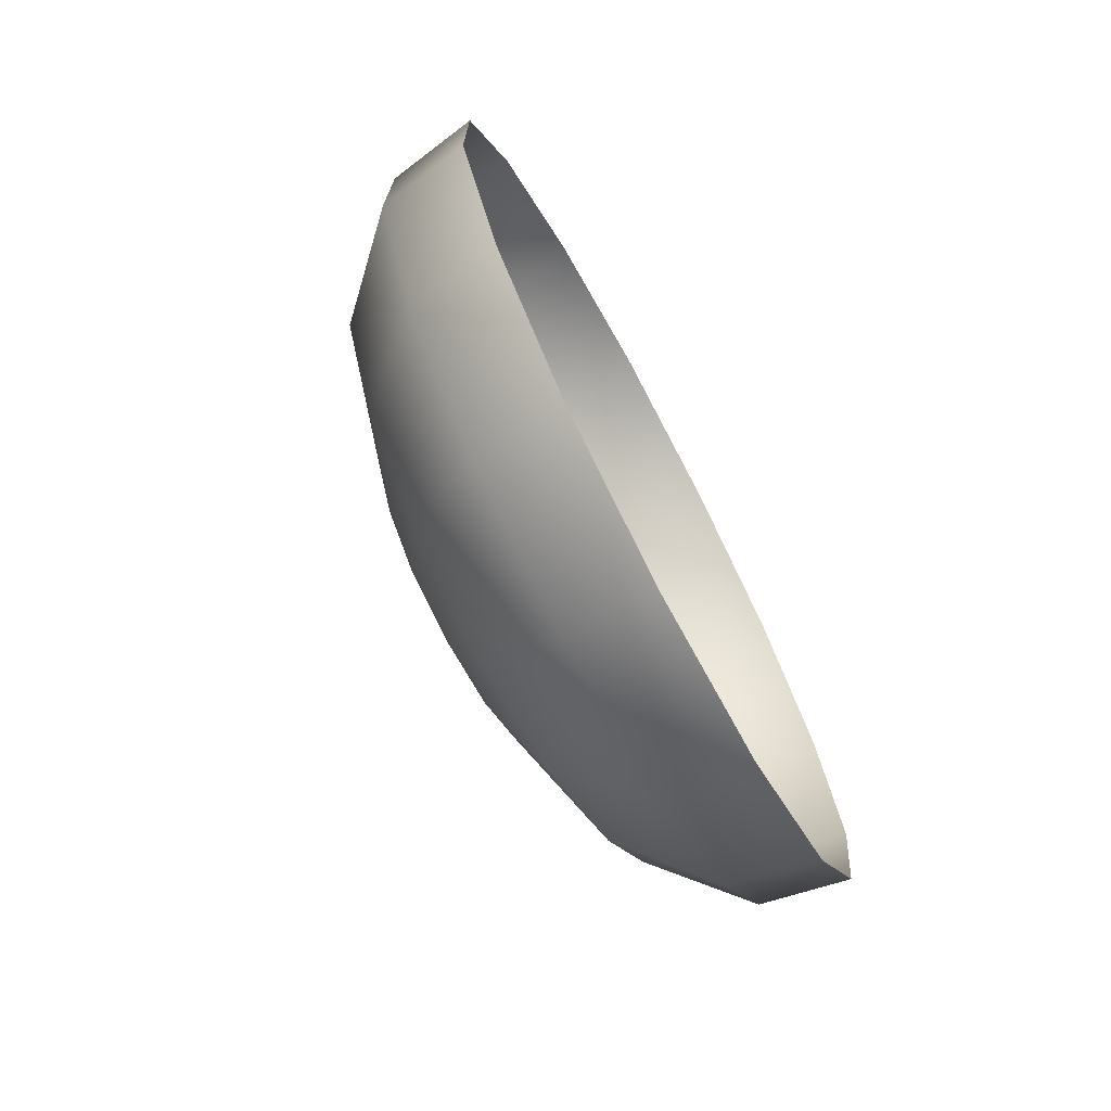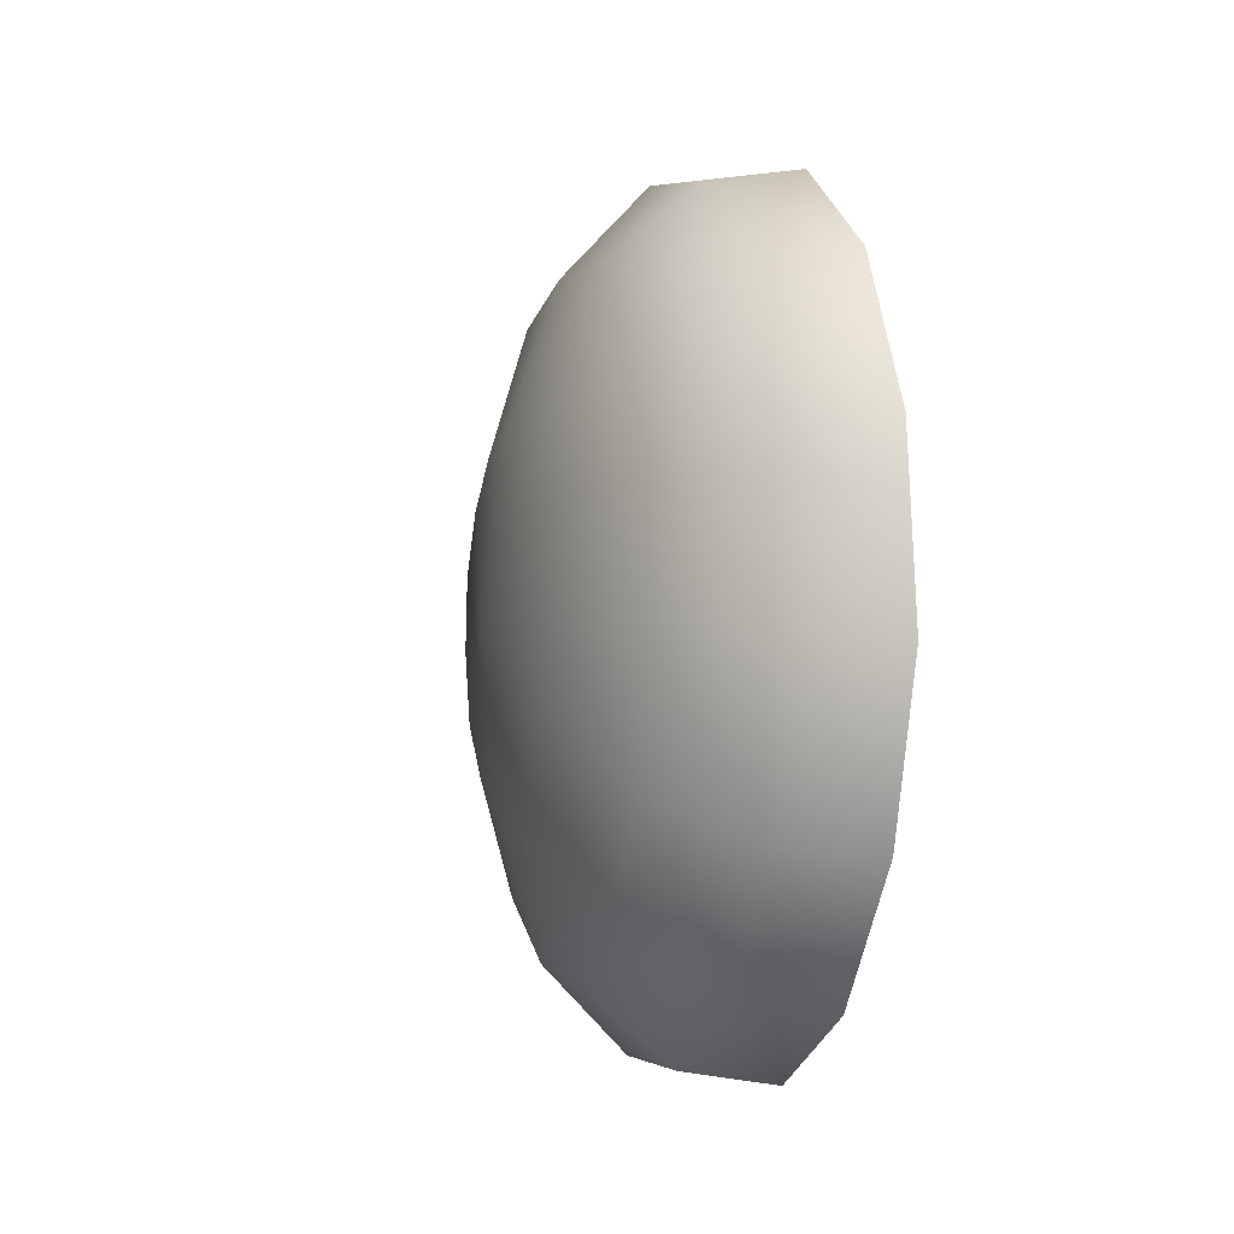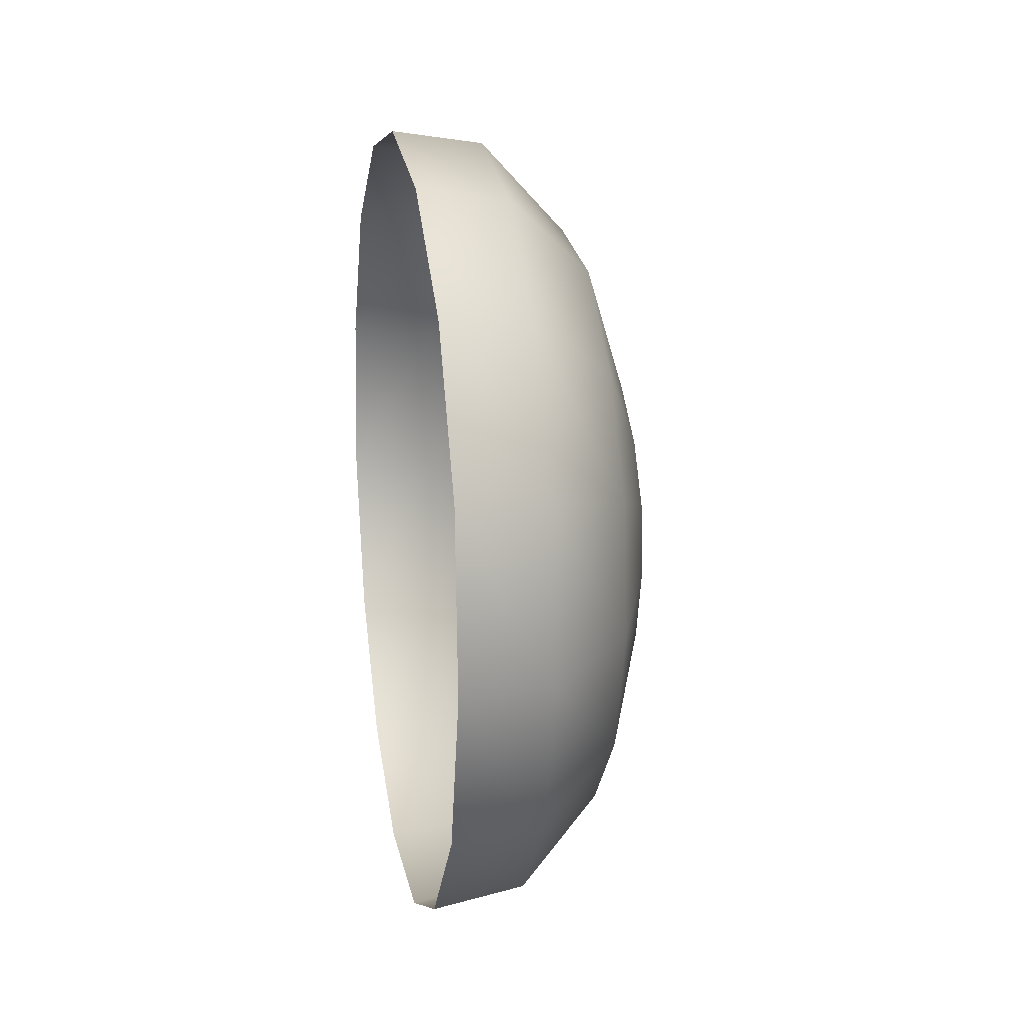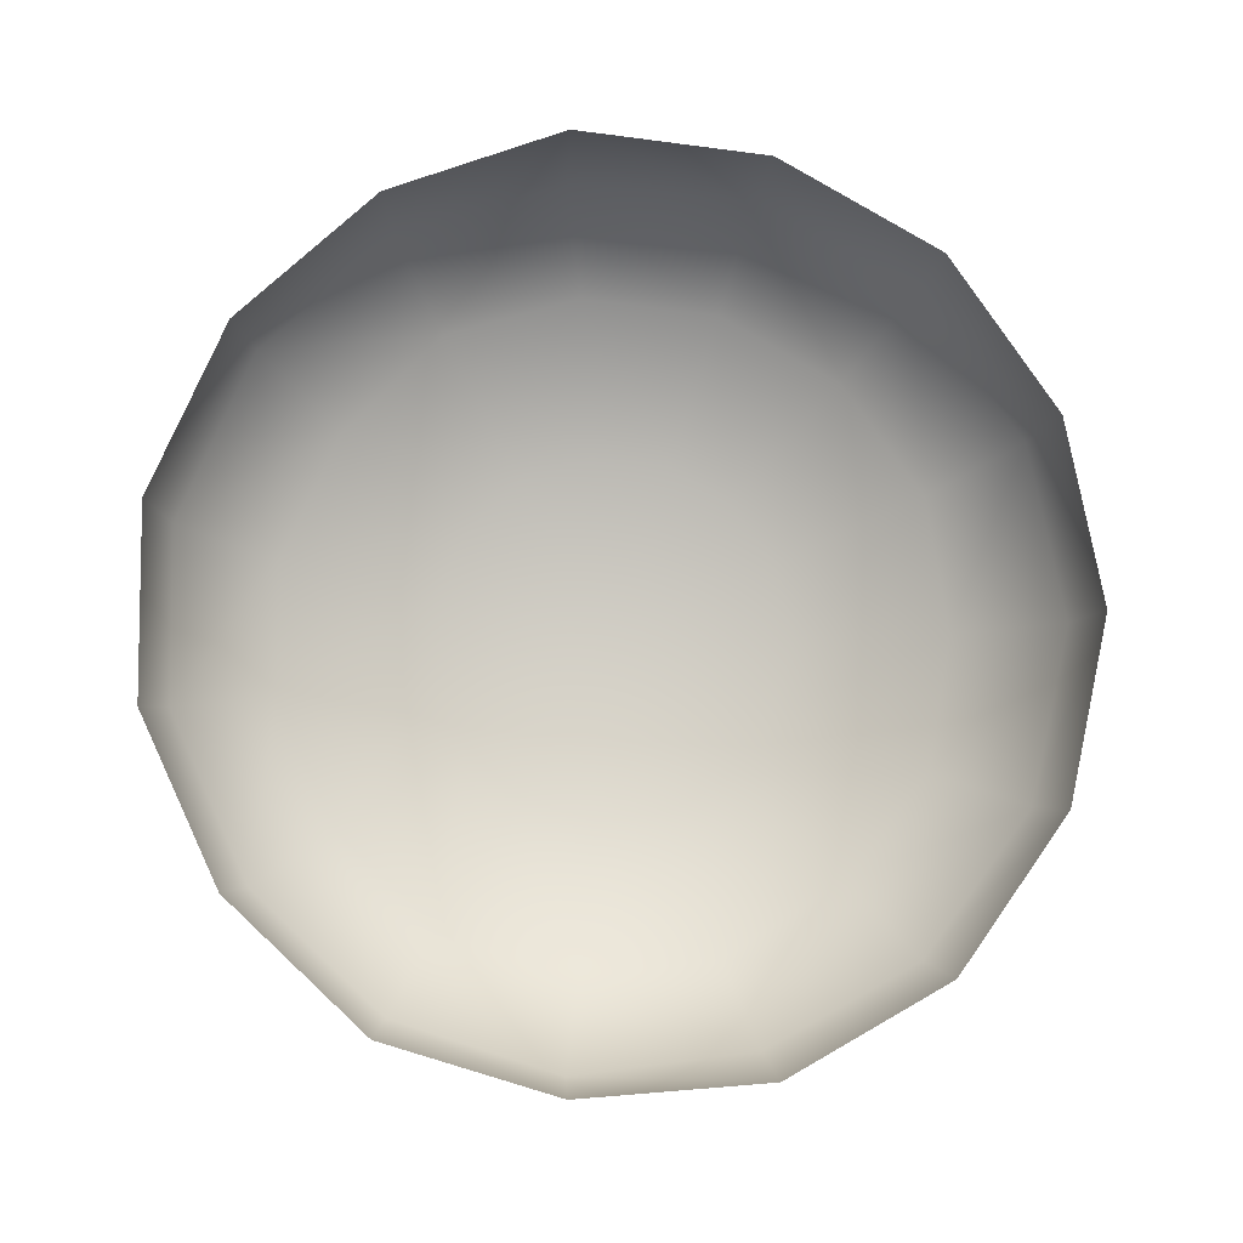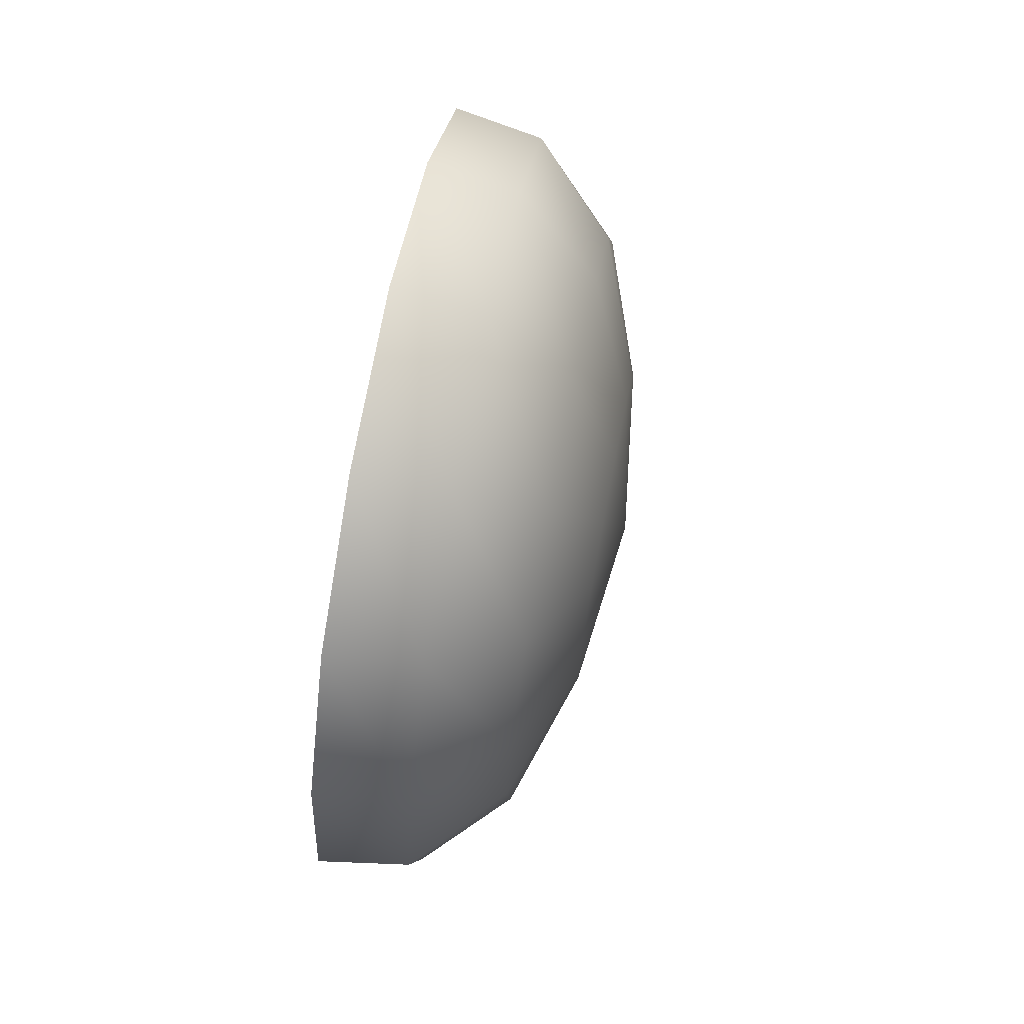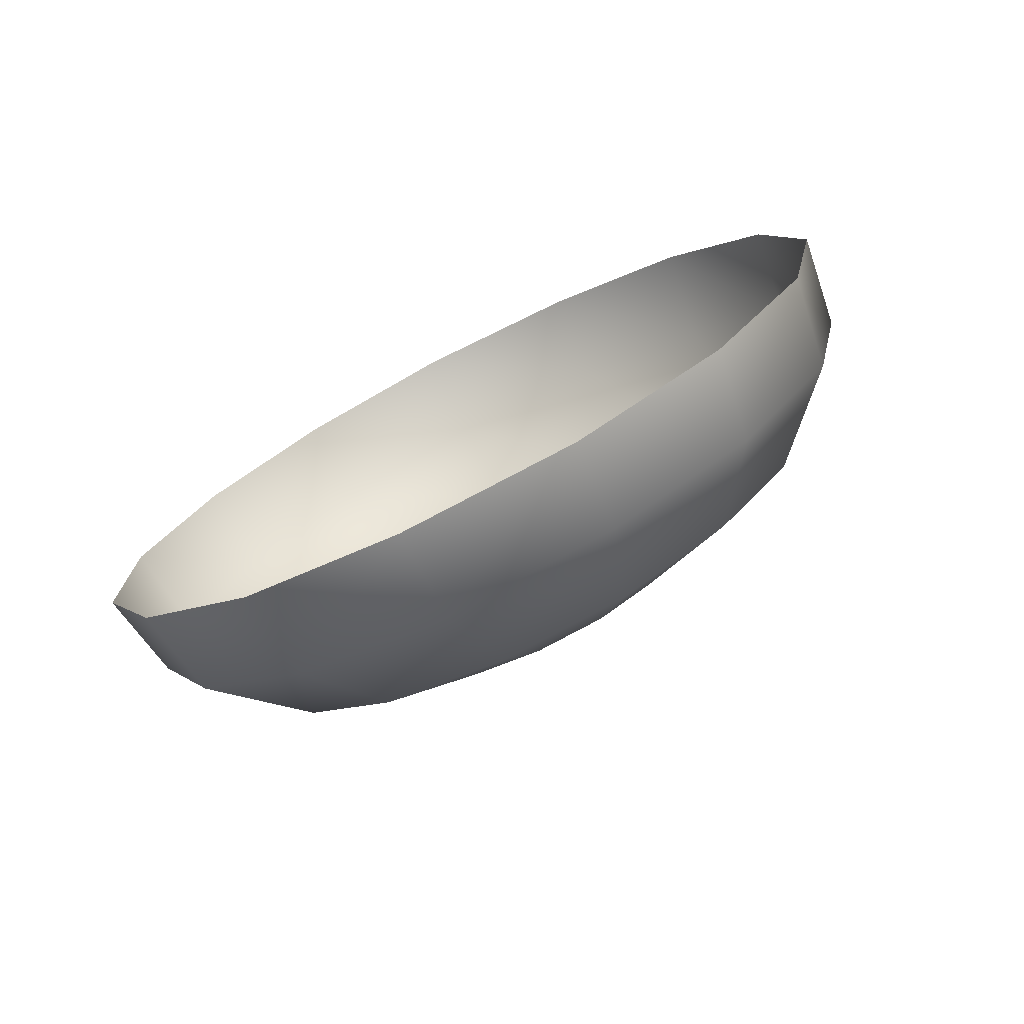
<metadata>
{"format":"obj","ext":"obj","renderer":"f3d","projection":"perspective","resolution":1024,"background":"white","views":[{"elev":-72.0,"azim":-151.9,"up":"+Y"},{"elev":-4.9,"azim":165.0,"up":"+Z"},{"elev":16.5,"azim":-10.3,"up":"+Z"},{"elev":-6.8,"azim":-92.3,"up":"+Y"},{"elev":70.6,"azim":10.9,"up":"+Y"},{"elev":-75.4,"azim":-63.0,"up":"+Y"}]}
</metadata>
<code>
v 207.2 781.5 258.5
v 207.2 781.5 258.5
v 207.2 781.5 258.5
v 207.2 781.5 258.5
v 207.2 781.5 258.5
v 207.2 781.5 258.5
v 207.2 781.5 258.5
v 207.2 781.5 258.5
v 207.2 781.5 258.5
v 207.2 781.4 258.5
v 207.2 781.4 258.5
v 207.2 781.4 258.5
v 207.2 781.4 258.5
v 207.2 781.4 258.5
v 207.2 781.4 258.5
v 207.2 781.4 258.5
v 207.2 781.5 258.5
v 207.2 781.5 258.5
v 207.2 781.5 258.5
v 207.2 781.5 258.5
v 207.2 781.5 258.5
v 207.2 781.5 258.5
v 207.2 781.5 258.4
v 207.2 781.5 258.4
v 207.2 781.4 258.4
v 207.2 781.4 258.4
v 207.2 781.4 258.5
v 207.2 781.4 258.5
v 207.2 781.4 258.5
v 207.2 781.4 258.5
v 207.2 781.4 258.5
v 207.2 781.5 258.5
v 207.2 781.5 258.5
v 207.2 781.5 258.5
v 207.2 781.5 258.5
v 207.2 781.5 258.5
v 207.2 781.5 258.4
v 207.2 781.5 258.4
v 207.2 781.5 258.4
v 207.2 781.4 258.4
v 207.2 781.4 258.4
v 207.2 781.4 258.4
v 207.2 781.4 258.5
v 207.2 781.4 258.5
v 207.2 781.4 258.5
v 207.2 781.4 258.5
v 207.2 781.5 258.5
v 207.2 781.5 258.5
v 207.2 781.5 258.5
v 207.2 781.5 258.5
v 207.2 781.5 258.5
v 207.2 781.5 258.4
v 207.2 781.5 258.4
v 207.2 781.5 258.4
v 207.2 781.4 258.4
v 207.2 781.4 258.4
v 207.2 781.4 258.4
v 207.2 781.4 258.5
v 207.2 781.4 258.5
v 207.2 781.4 258.5
v 207.2 781.4 258.5
f 3 2 1
f 4 3 1
f 5 4 1
f 6 5 1
f 7 6 1
f 8 7 1
f 9 8 1
f 10 9 1
f 11 10 1
f 12 11 1
f 13 12 1
f 14 13 1
f 15 14 1
f 16 15 1
f 2 16 1
f 2 3 18
f 18 17 2
f 3 4 19
f 19 18 3
f 4 5 20
f 20 19 4
f 5 6 21
f 21 20 5
f 6 7 22
f 22 21 6
f 7 8 23
f 23 22 7
f 8 9 24
f 24 23 8
f 9 10 25
f 25 24 9
f 10 11 26
f 26 25 10
f 11 12 27
f 27 26 11
f 12 13 28
f 28 27 12
f 13 14 29
f 29 28 13
f 14 15 30
f 30 29 14
f 15 16 31
f 31 30 15
f 16 2 17
f 17 31 16
f 17 18 33
f 33 32 17
f 18 19 34
f 34 33 18
f 19 20 35
f 35 34 19
f 20 21 36
f 36 35 20
f 21 22 37
f 37 36 21
f 22 23 38
f 38 37 22
f 23 24 39
f 39 38 23
f 24 25 40
f 40 39 24
f 25 26 41
f 41 40 25
f 26 27 42
f 42 41 26
f 27 28 43
f 43 42 27
f 28 29 44
f 44 43 28
f 29 30 45
f 45 44 29
f 30 31 46
f 46 45 30
f 31 17 32
f 32 46 31
f 32 33 48
f 48 47 32
f 33 34 49
f 49 48 33
f 34 35 50
f 50 49 34
f 35 36 51
f 51 50 35
f 36 37 52
f 52 51 36
f 37 38 53
f 53 52 37
f 38 39 54
f 54 53 38
f 39 40 55
f 55 54 39
f 40 41 56
f 56 55 40
f 41 42 57
f 57 56 41
f 42 43 58
f 58 57 42
f 43 44 59
f 59 58 43
f 44 45 60
f 60 59 44
f 45 46 61
f 61 60 45
f 46 32 47
f 47 61 46

</code>
